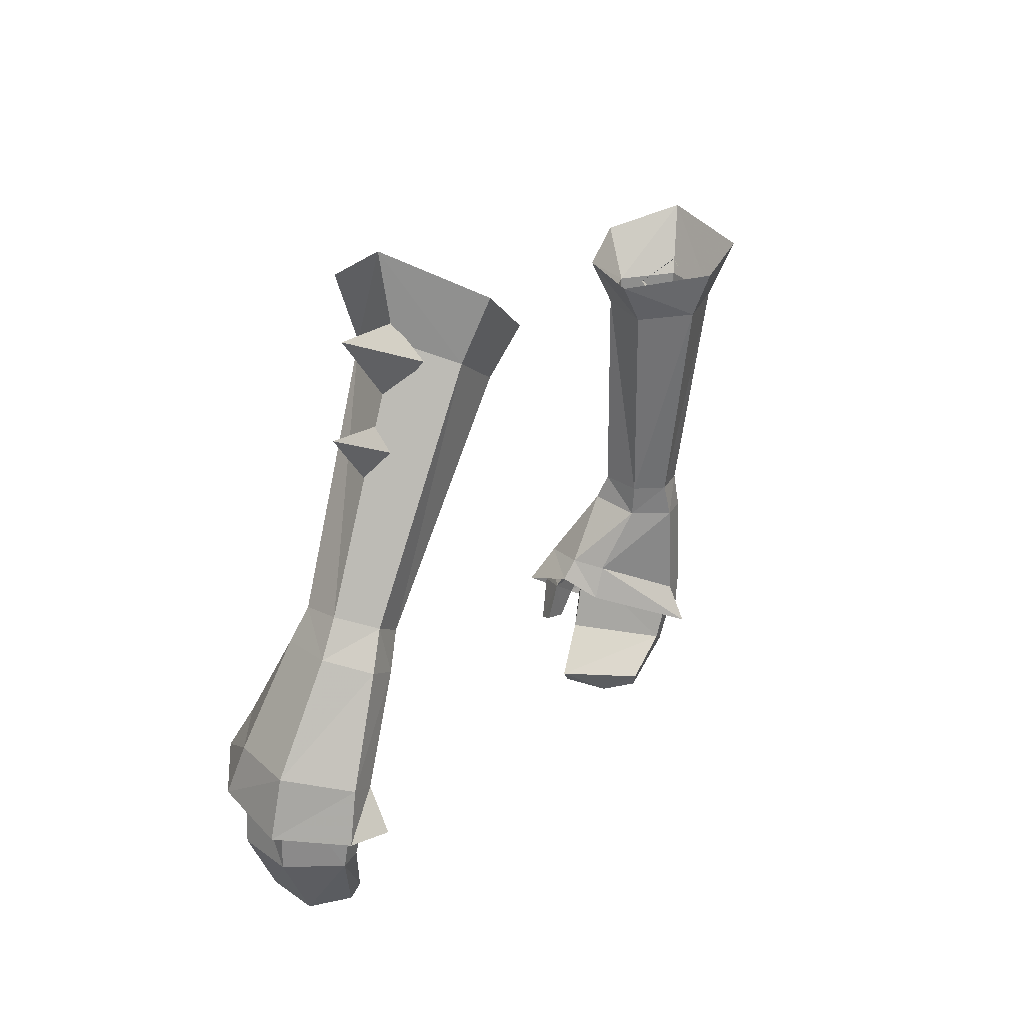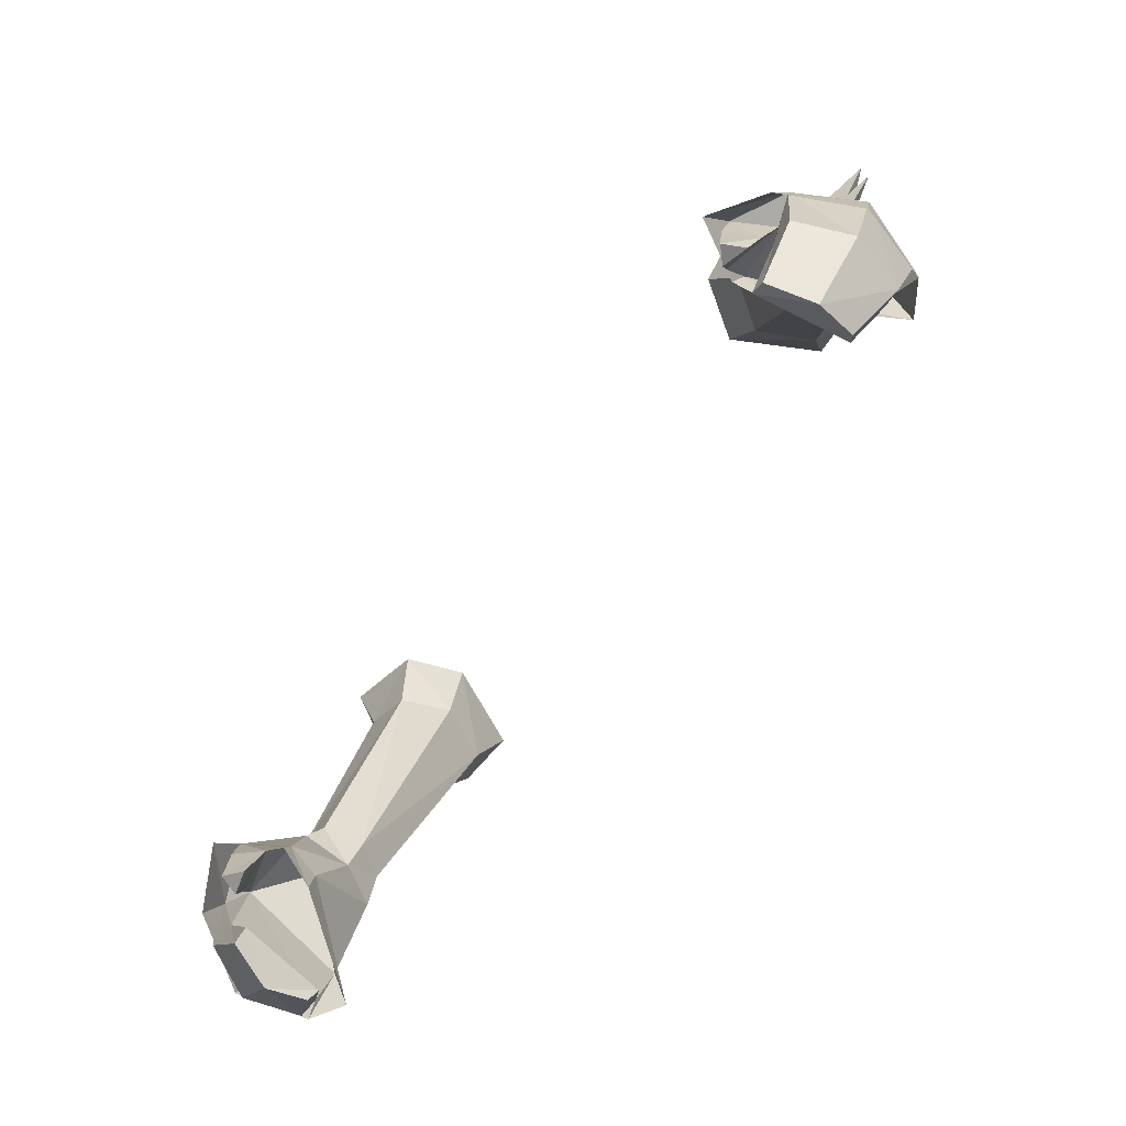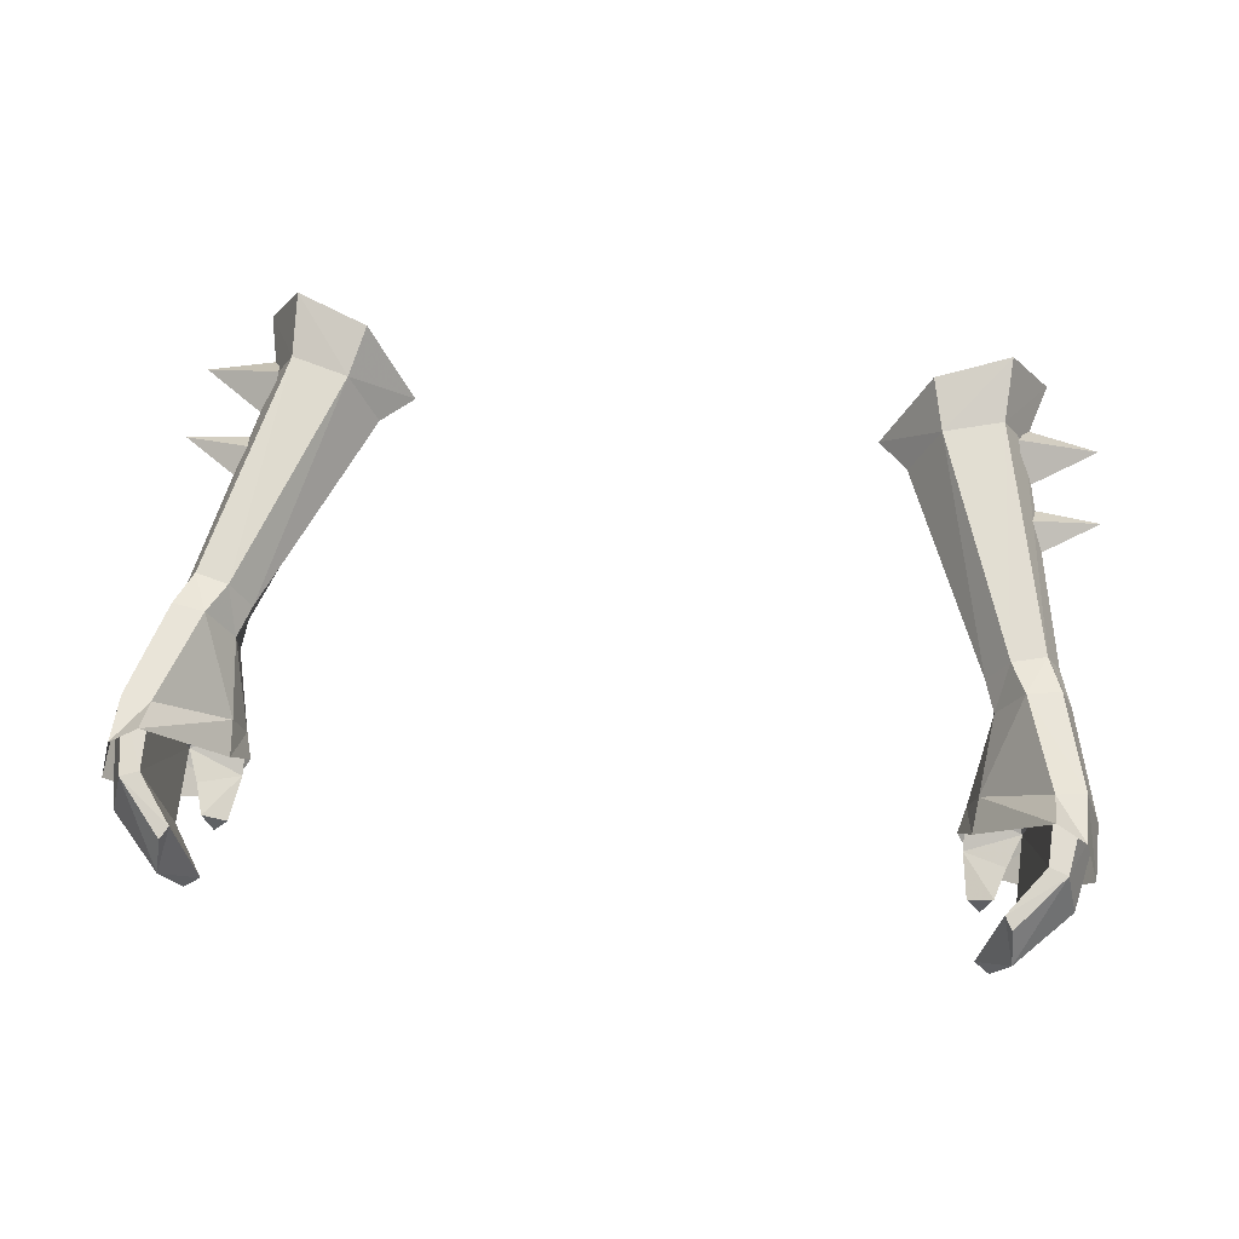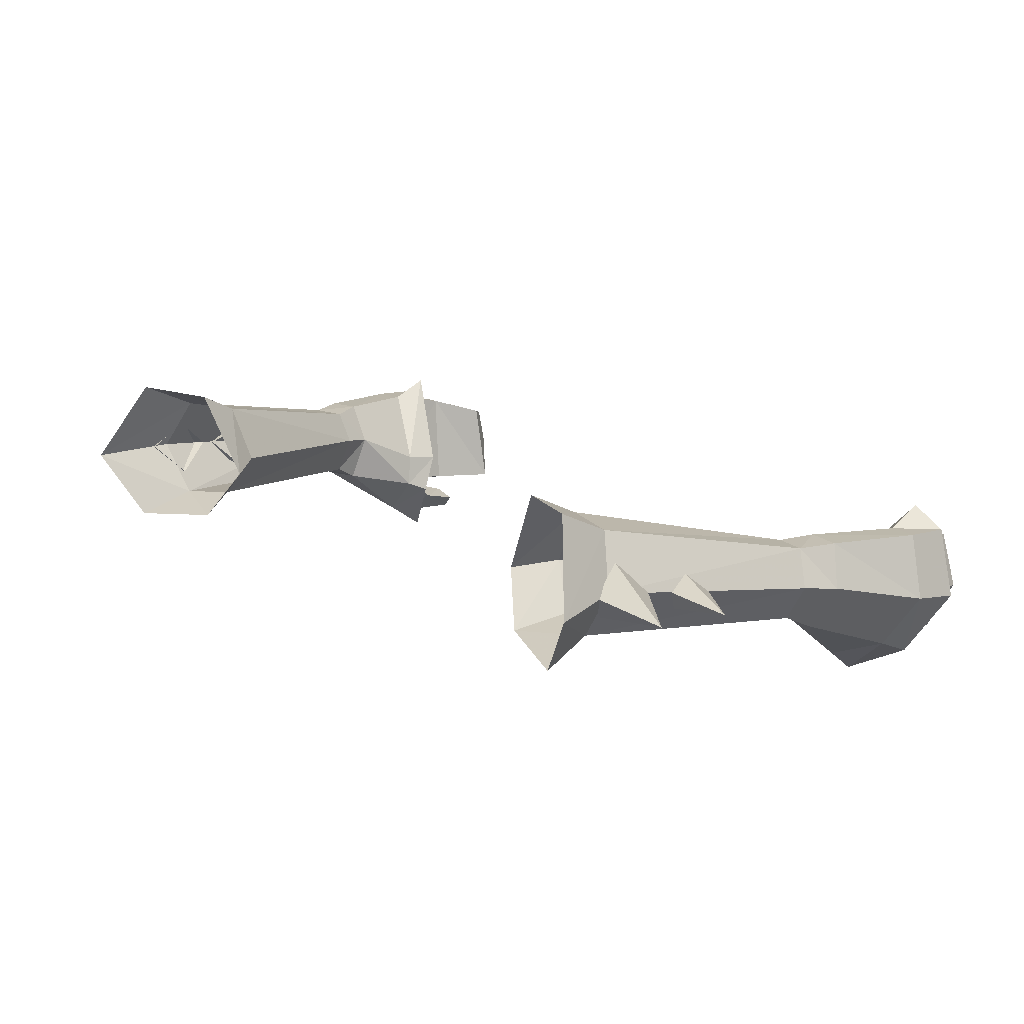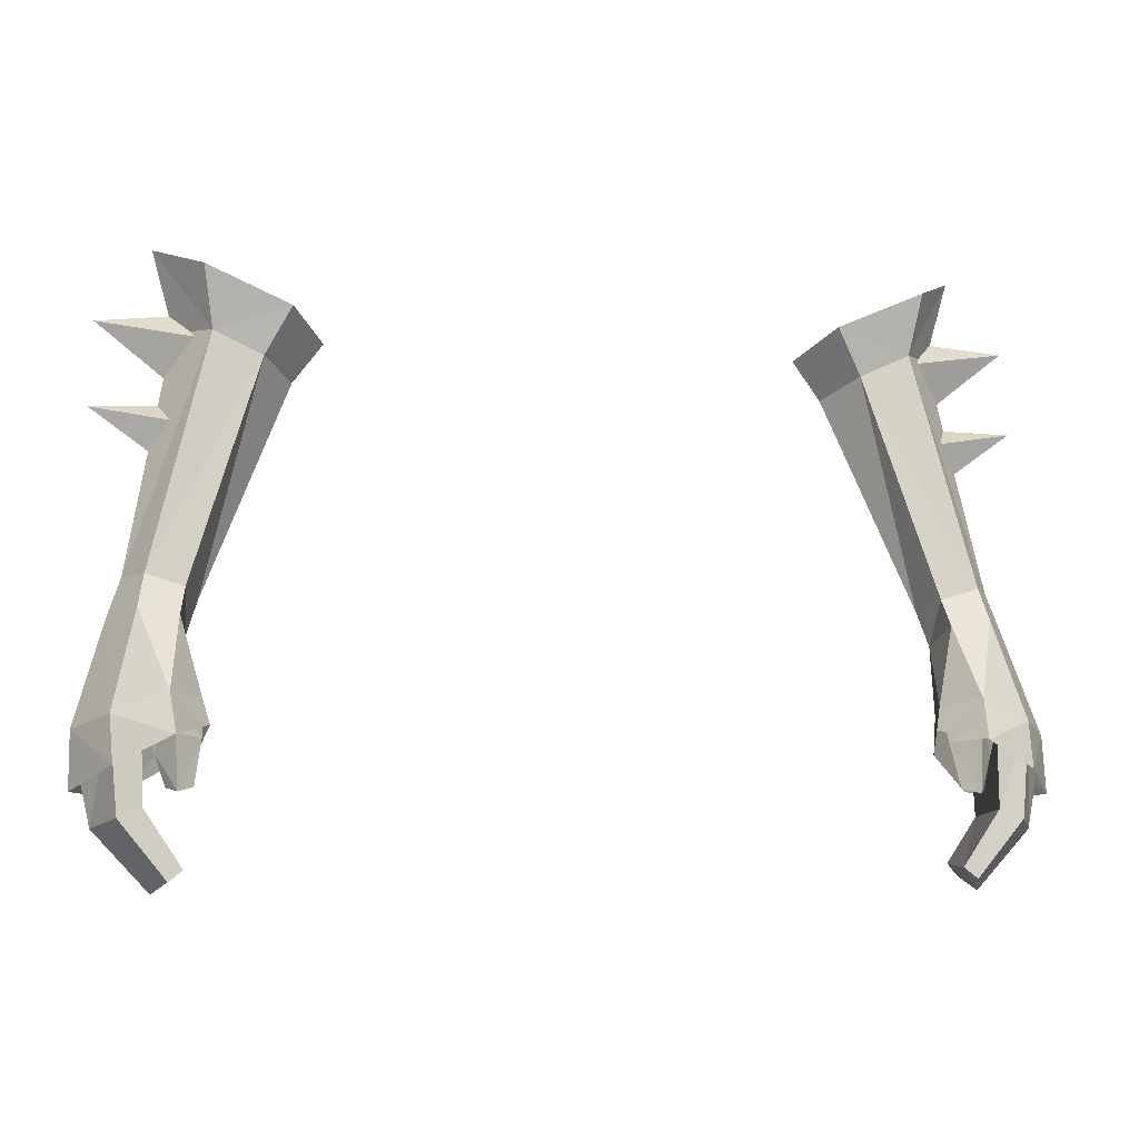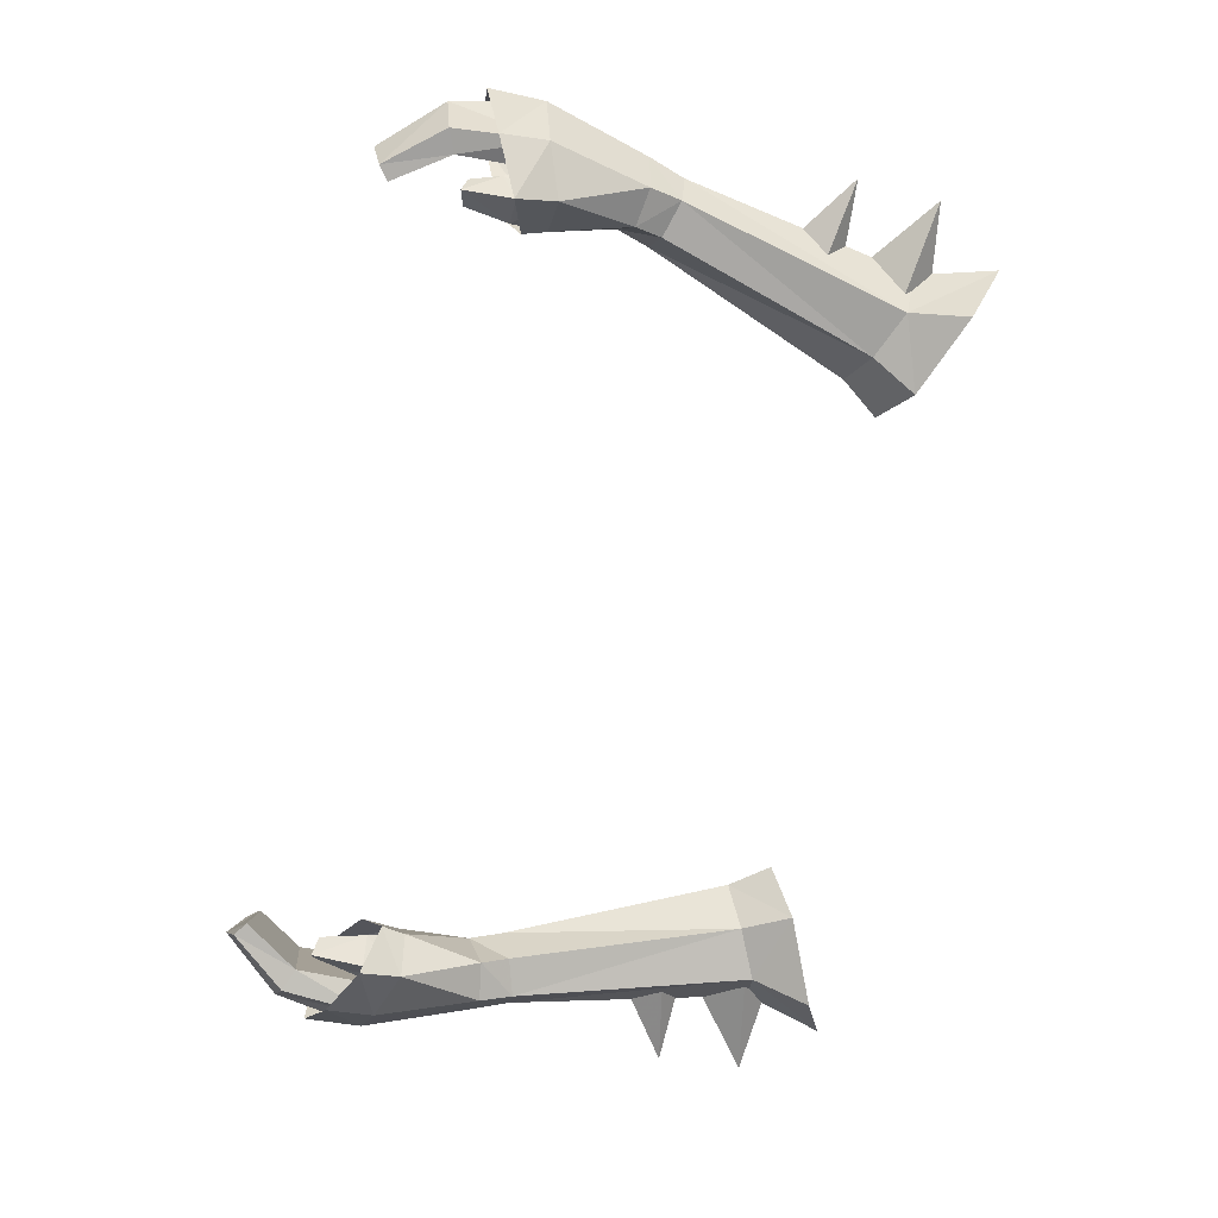
<metadata>
{"format":"obj","ext":"obj","renderer":"f3d","projection":"perspective","resolution":1024,"background":"white","views":[{"elev":11.5,"azim":113.1,"up":"+Z"},{"elev":-69.2,"azim":53.1,"up":"+Z"},{"elev":55.1,"azim":-173.1,"up":"+Y"},{"elev":16.8,"azim":47.2,"up":"+Y"},{"elev":-6.3,"azim":-10.4,"up":"+Z"},{"elev":-79.8,"azim":-101.9,"up":"+Y"}]}
</metadata>
<code>
g knight_glove_female_36030
v 12.36 -1.534 50.21
v 11.2 -1.49 49.87
v 11.34 -1.952 49.05
v 12.53 -2.019 49.23
v 12.49 0.7447 49.86
v 13.01 -0.3773 50.19
v 13.39 -0.5573 49.05
v 12.93 0.7602 48.69
v 11.16 -0.4762 48.53
v 10.83 -0.2783 49.55
v 11.44 0.7178 49.57
v 11.9 0.7752 48.49
v 12.79 0.536 45.41
v 11.16 -0.4762 48.53
v 11.9 0.7752 48.49
v 13.68 0.5387 45.54
v 12.79 0.536 45.41
v 13.2 -3.198 46.18
v 14.31 -1.433 45.8
v 11.6 -3.834 46.77
v 12.35 -2.864 46
v 13.2 -3.198 46.18
v 11.6 -3.834 46.77
v 10.69 -2.624 46.61
v 11.43 -4.071 45.61
v 11.97 -3.239 45.07
v 10.71 -3.353 45.52
v 10.69 -2.624 46.61
v 12.35 -2.864 46
v 11.97 -3.239 45.07
v 10.91 -3.753 44.17
v 11.68 -3.536 44.15
v 11.36 -4.193 44.05
v 11.36 -4.193 44.05
v 11.68 -3.536 44.15
v 12.72 0.04063 43.38
v 13.68 0.5387 45.54
v 13.28 -0.02828 43.19
v 14.31 -1.433 45.8
v 13.71 -1.754 43.04
v 11.62 -0.4325 41.99
v 11.86 -0.5969 41.63
v 12.02 -1.865 41.22
v 12.35 -2.864 46
v 12.27 -3.197 43.61
v 12.97 -3.307 43.34
v 11.14 -3.199 41.92
v 11.56 -3.227 41.6
v 11.14 -3.199 41.92
v 12.27 -3.197 43.61
v 10.69 -2.624 46.61
v 11.62 -0.4325 41.99
v 12.02 -1.865 41.22
v 9 2.508 56.41
v 8.151 0.7464 56.22
v 9.045 -0.6373 56.77
v 11.39 1.623 57.09
v 11.66 0.8536 58.15
v 13.97 0.502 57.84
v 11.66 0.6486 56.01
v 10.96 -0.1145 57.34
v 11.41 1.025 54.49
v 11.99 0.4723 55.36
v 14.09 0.2603 55.25
v 12.14 0.2376 53.84
v 11.01 -0.4118 54.7
v 12.32 0.7511 60.08
v 10.85 2.496 57.01
v 10.94 3.38 58.83
v 11.66 0.8638 57.63
v 10.55 -0.782 57.45
v 10.83 -1.339 59.28
v 8.245 -1.061 58.2
v 8.614 3.251 57.85
v 7.235 0.543 57.4
v 10.92 -1.563 46.34
v 13.72 0.4079 43.99
v 12.76 1.067 44.15
v 10.78 -1.772 45.2
v 10.48 -2.95 45.88
v 11.43 -4.706 45.58
v 13.09 -3.832 44.76
v 14.31 -1.738 44.06
v -12.37 -1.534 50.21
v -11.35 -1.952 49.05
v -11.21 -1.49 49.87
v -12.54 -2.019 49.23
v -12.5 0.7446 49.86
v -13.4 -0.5573 49.05
v -13.02 -0.3773 50.19
v -12.94 0.7601 48.69
v -11.17 -0.4763 48.53
v -10.84 -0.2784 49.55
v -11.45 0.7177 49.57
v -11.91 0.7752 48.49
v -12.8 0.5359 45.41
v -11.91 0.7752 48.49
v -11.17 -0.4763 48.53
v -13.69 0.5387 45.54
v -12.8 0.5359 45.41
v -13.21 -3.198 46.18
v -14.32 -1.433 45.8
v -11.61 -3.833 46.77
v -12.36 -2.864 46
v -11.61 -3.833 46.77
v -13.21 -3.198 46.18
v -10.7 -2.624 46.61
v -11.98 -3.239 45.07
v -11.44 -4.071 45.61
v -10.72 -3.353 45.52
v -12.36 -2.864 46
v -10.7 -2.624 46.61
v -11.98 -3.239 45.07
v -10.92 -3.753 44.17
v -11.37 -4.193 44.05
v -11.69 -3.537 44.15
v -11.37 -4.193 44.05
v -11.69 -3.537 44.15
v -12.73 0.04059 43.38
v -13.69 0.5387 45.54
v -13.29 -0.02832 43.19
v -14.32 -1.433 45.8
v -13.72 -1.754 43.04
v -11.63 -0.4326 41.99
v -11.87 -0.5969 41.63
v -12.03 -1.865 41.22
v -12.36 -2.864 46
v -12.28 -3.197 43.61
v -12.98 -3.307 43.34
v -11.57 -3.227 41.6
v -11.15 -3.2 41.92
v -11.15 -3.2 41.92
v -12.28 -3.197 43.61
v -10.7 -2.624 46.61
v -11.63 -0.4326 41.99
v -12.03 -1.865 41.22
v -9.01 2.508 56.41
v -8.161 0.7464 56.22
v -9.056 -0.6374 56.77
v -11.4 1.623 57.09
v -13.98 0.5019 57.84
v -11.67 0.8536 58.15
v -11.67 0.6485 56.01
v -10.97 -0.1146 57.34
v -11.42 1.025 54.49
v -14.1 0.2602 55.25
v -12 0.4722 55.36
v -12.15 0.2376 53.84
v -11.02 -0.4118 54.7
v -12.33 0.751 60.08
v -10.95 3.38 58.83
v -10.86 2.496 57.01
v -11.67 0.8638 57.63
v -10.56 -0.782 57.45
v -10.84 -1.339 59.28
v -8.255 -1.061 58.2
v -8.624 3.251 57.85
v -7.245 0.543 57.4
v -10.93 -1.563 46.34
v -13.73 0.4079 43.99
v -12.77 1.067 44.15
v -10.79 -1.772 45.2
v -10.49 -2.951 45.88
v -11.44 -4.706 45.58
v -13.1 -3.832 44.76
v -14.32 -1.738 44.06
f 1 2 3
f 3 4 1
f 5 6 7
f 7 8 5
f 9 3 2
f 2 10 9
f 1 4 7
f 7 6 1
f 11 12 9
f 9 10 11
f 5 8 12
f 12 11 5
f 13 14 15
f 16 17 12
f 12 8 16
f 18 19 7
f 20 18 4
f 21 22 23
f 20 3 24
f 23 25 26
f 26 21 23
f 27 28 29
f 29 30 27
f 31 32 33
f 26 25 34
f 34 35 26
f 32 31 27
f 27 30 32
f 36 13 37
f 37 38 36
f 38 37 39
f 39 40 38
f 41 36 38
f 38 42 41
f 38 40 43
f 43 42 38
f 14 13 44
f 22 21 45
f 45 46 22
f 45 47 48
f 48 46 45
f 48 43 40
f 40 46 48
f 36 41 49
f 49 50 36
f 40 39 22
f 22 46 40
f 44 13 36
f 36 50 44
f 51 14 44
f 52 42 53
f 53 47 52
f 47 53 48
f 34 25 27
f 27 31 34
f 23 28 27
f 27 25 23
f 54 11 10
f 19 16 8
f 20 4 3
f 7 4 18
f 8 7 19
f 10 55 54
f 56 2 1
f 57 58 59
f 60 57 59
f 59 58 61
f 61 60 59
f 62 63 64
f 65 62 64
f 64 63 66
f 66 65 64
f 67 68 69
f 68 67 70
f 71 70 67
f 67 72 71
f 10 2 56
f 56 55 10
f 68 70 5
f 54 68 11
f 73 71 72
f 71 73 56
f 69 54 74
f 54 69 68
f 1 71 56
f 1 6 71
f 71 6 70
f 70 6 5
f 68 5 11
f 75 74 54
f 54 55 75
f 73 75 55
f 55 56 73
f 17 76 12
f 9 12 76
f 76 24 9
f 3 9 24
f 77 78 17
f 17 16 77
f 78 79 76
f 76 17 78
f 79 80 24
f 24 76 79
f 81 82 18
f 18 20 81
f 82 83 19
f 19 18 82
f 83 77 16
f 16 19 83
f 80 81 20
f 20 24 80
f 84 85 86
f 85 84 87
f 88 89 90
f 89 88 91
f 92 86 85
f 86 92 93
f 84 89 87
f 89 84 90
f 94 92 95
f 92 94 93
f 88 95 91
f 95 88 94
f 96 97 98
f 99 95 100
f 95 99 91
f 101 89 102
f 103 87 101
f 104 105 106
f 103 107 85
f 105 108 109
f 108 105 104
f 110 111 112
f 111 110 113
f 114 115 116
f 108 117 109
f 117 108 118
f 116 110 114
f 110 116 113
f 119 120 96
f 120 119 121
f 121 122 120
f 122 121 123
f 124 121 119
f 121 124 125
f 121 126 123
f 126 121 125
f 98 127 96
f 106 128 104
f 128 106 129
f 128 130 131
f 130 128 129
f 130 123 126
f 123 130 129
f 119 132 124
f 132 119 133
f 123 106 122
f 106 123 129
f 127 119 96
f 119 127 133
f 134 127 98
f 135 136 125
f 136 135 131
f 131 130 136
f 117 110 109
f 110 117 114
f 105 110 112
f 110 105 109
f 137 93 94
f 102 91 99
f 103 85 87
f 89 101 87
f 91 102 89
f 93 137 138
f 139 84 86
f 140 141 142
f 143 141 140
f 141 144 142
f 144 141 143
f 145 146 147
f 148 146 145
f 146 149 147
f 149 146 148
f 150 151 152
f 152 153 150
f 154 150 153
f 150 154 155
f 93 139 86
f 139 93 138
f 152 88 153
f 137 94 152
f 156 155 154
f 154 139 156
f 151 157 137
f 137 152 151
f 84 139 154
f 84 154 90
f 154 153 90
f 153 88 90
f 152 94 88
f 158 137 157
f 137 158 138
f 156 138 158
f 138 156 139
f 100 95 159
f 92 159 95
f 159 92 107
f 85 107 92
f 160 100 161
f 100 160 99
f 161 159 162
f 159 161 100
f 162 107 163
f 107 162 159
f 164 101 165
f 101 164 103
f 165 102 166
f 102 165 101
f 166 99 160
f 99 166 102
f 163 103 164
f 103 163 107

</code>
